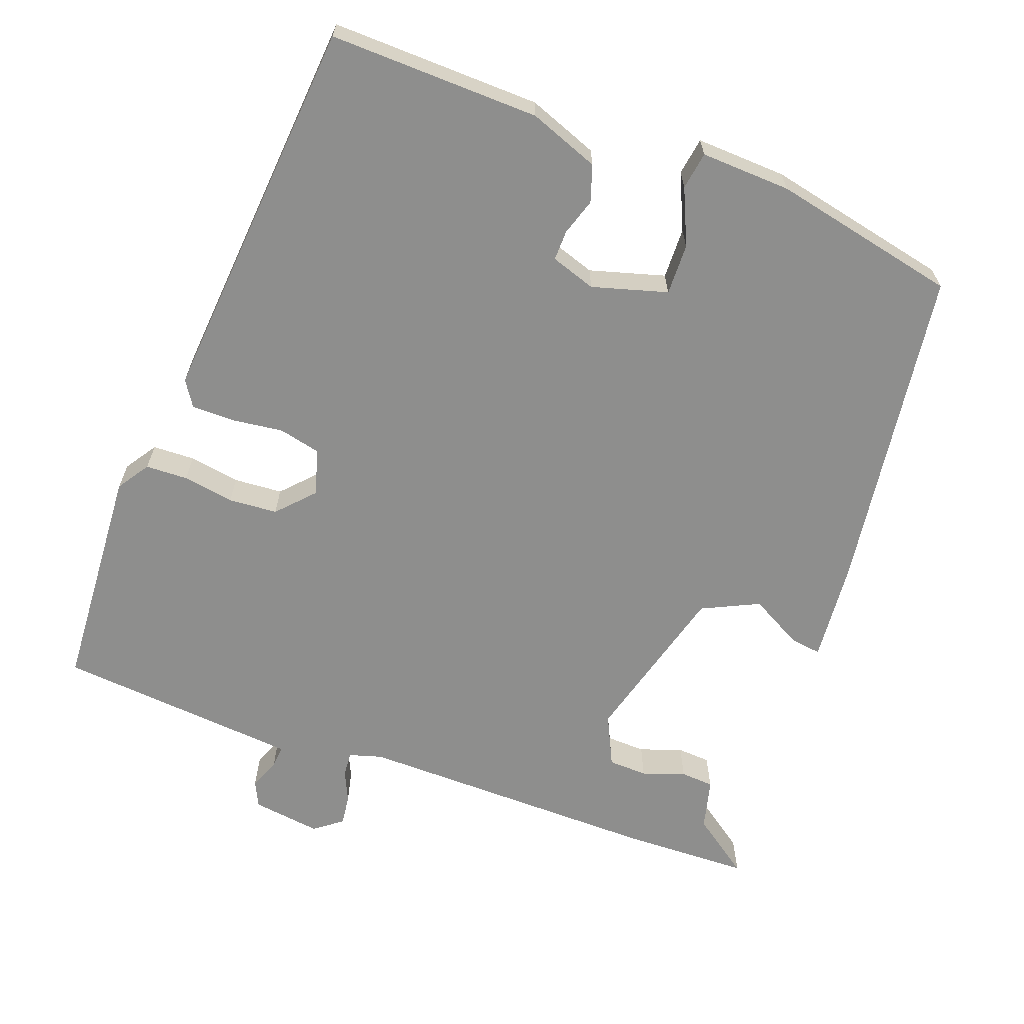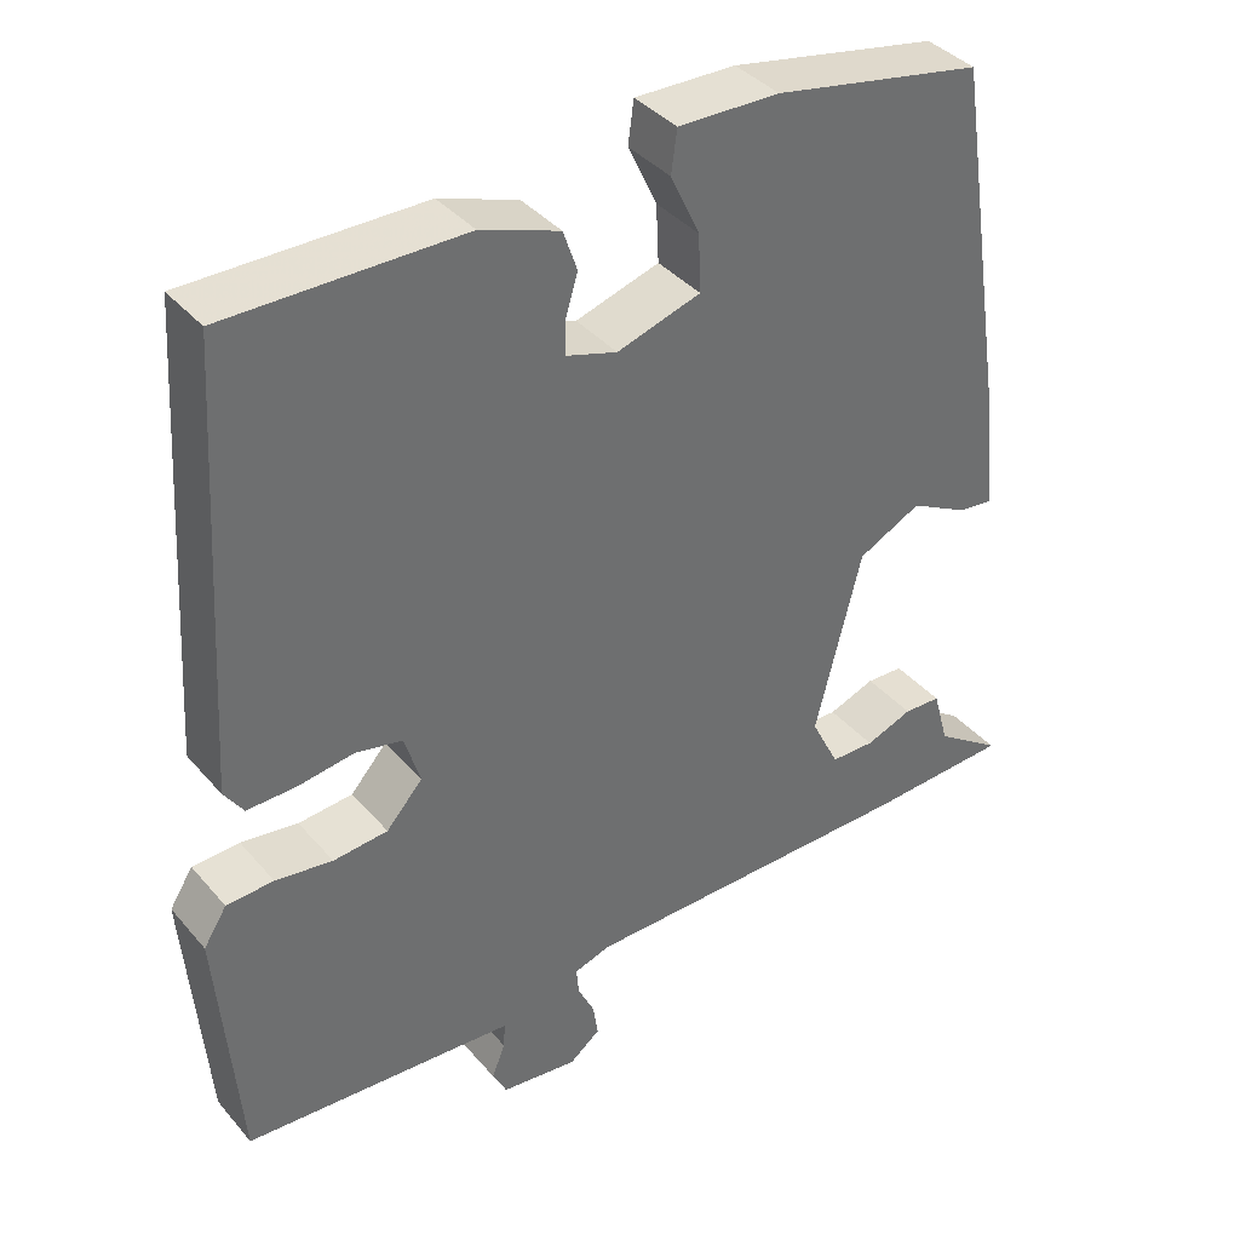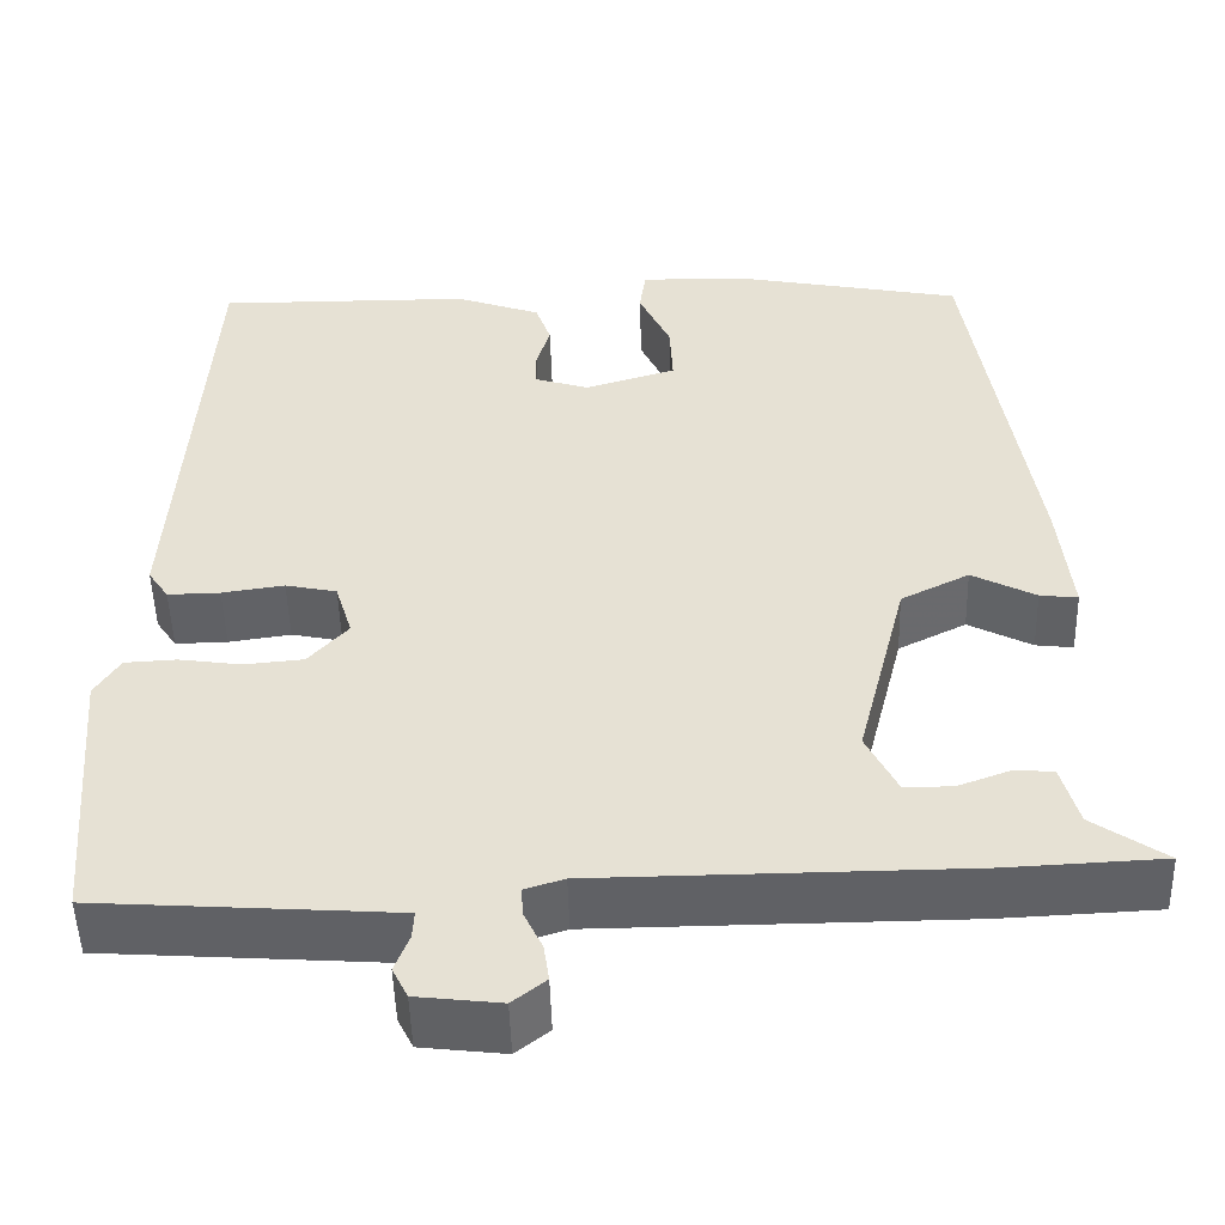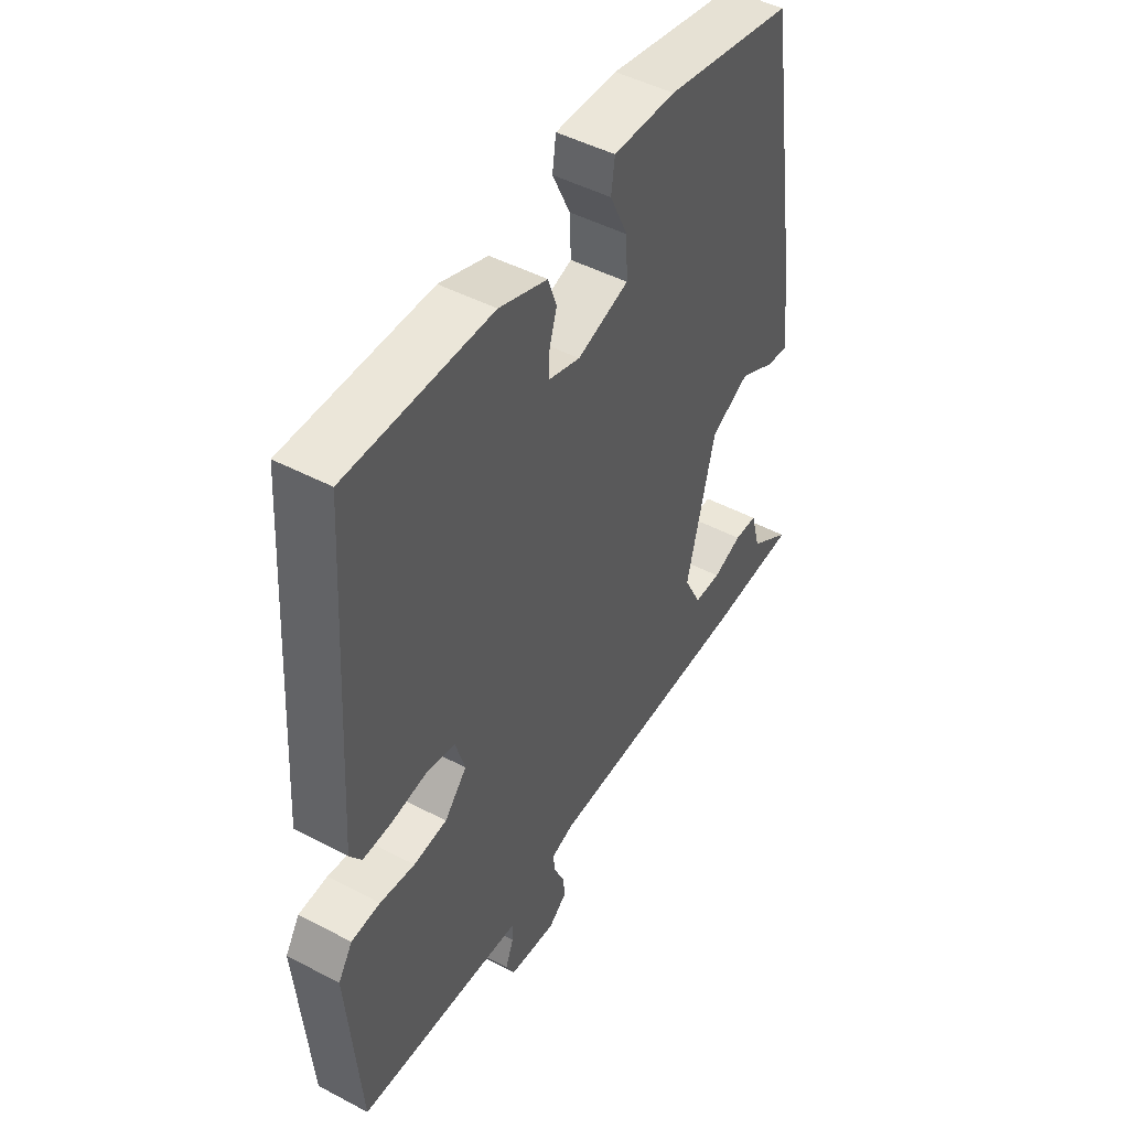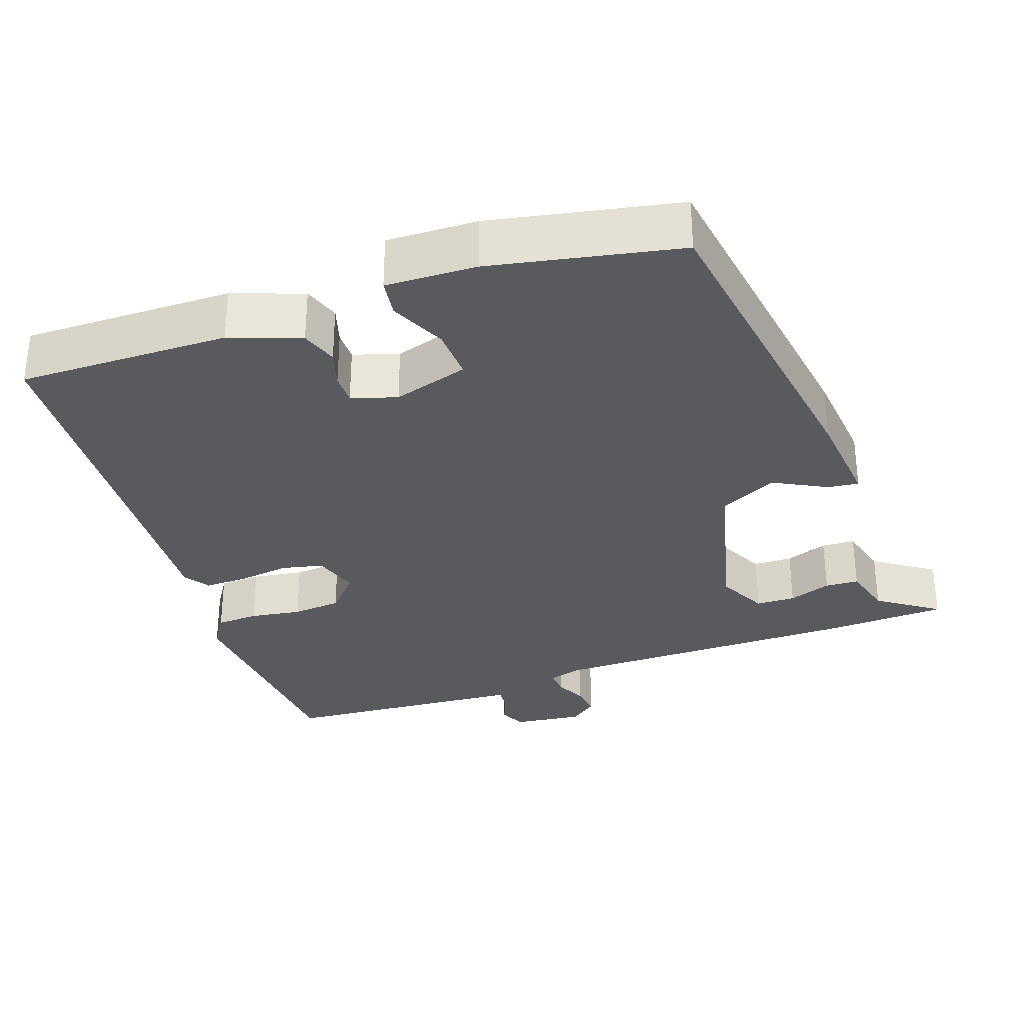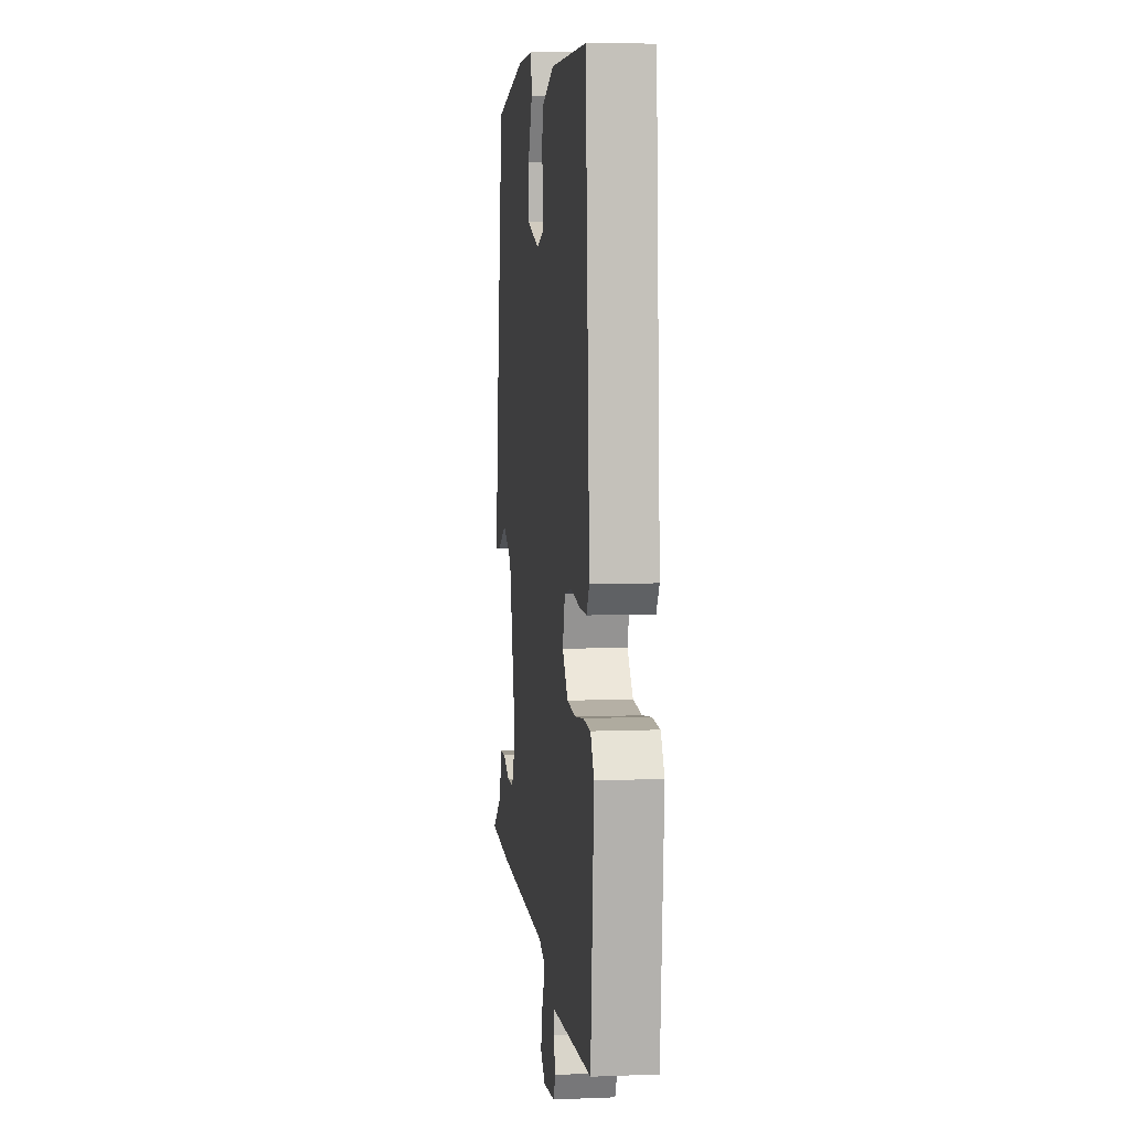
<metadata>
{"format":"obj","ext":"obj","renderer":"f3d","projection":"perspective","resolution":1024,"background":"white","views":[{"elev":-64.9,"azim":-21.3,"up":"+Y"},{"elev":38.4,"azim":-35.7,"up":"+Z"},{"elev":-50.0,"azim":1.6,"up":"+Z"},{"elev":47.5,"azim":-59.3,"up":"+Z"},{"elev":-31.8,"azim":19.1,"up":"+Y"},{"elev":6.5,"azim":-96.7,"up":"+Z"}]}
</metadata>
<code>
v 0.54 0.07 -0.498
v 0.367 0.07 -0.506
v -0.044 0.07 -0.509
v -0.088 0.07 -0.523
v -0.085 0.07 -0.556
v -0.065 0.07 -0.598
v -0.059 0.07 -0.639
v -0.096 0.07 -0.668
v -0.189 0.07 -0.657
v -0.206 0.07 -0.623
v -0.19 0.07 -0.582
v -0.188 0.07 -0.551
v -0.243 0.07 -0.547
v -0.518 0.07 -0.528
v -0.543 0.07 -0.222
v -0.515 0.07 -0.178
v -0.458 0.07 -0.175
v -0.389 0.07 -0.185
v -0.323 0.07 -0.179
v -0.279 0.07 -0.13
v -0.298 0.07 -0.068
v -0.355 0.07 -0.056
v -0.424 0.07 -0.066
v -0.482 0.07 -0.067
v -0.505 0.07 -0.033
v -0.472 0.07 0.494
v -0.188 0.07 0.492
v -0.093 0.07 0.458
v -0.076 0.07 0.409
v -0.091 0.07 0.359
v -0.091 0.07 0.318
v -0.03 0.07 0.299
v 0.071 0.07 0.33
v 0.068 0.07 0.399
v 0.033 0.07 0.474
v 0.04 0.07 0.525
v 0.162 0.07 0.522
v 0.414 0.07 0.473
v 0.482 0.07 0.03
v 0.496 0.07 -0.105
v 0.454 0.07 -0.1
v 0.383 0.07 -0.063
v 0.307 0.07 -0.101
v 0.251 0.07 -0.323
v 0.285 0.07 -0.391
v 0.338 0.07 -0.392
v 0.395 0.07 -0.371
v 0.44 0.07 -0.373
v 0.459 0.07 -0.442
v 0.54 0 -0.498
v 0.367 0 -0.506
v -0.044 0 -0.509
v -0.088 0 -0.523
v -0.085 0 -0.556
v -0.065 0 -0.598
v -0.059 0 -0.639
v -0.096 0 -0.668
v -0.189 0 -0.657
v -0.206 0 -0.623
v -0.19 0 -0.582
v -0.188 0 -0.551
v -0.243 0 -0.547
v -0.518 0 -0.528
v -0.543 0 -0.222
v -0.515 0 -0.178
v -0.458 0 -0.175
v -0.389 0 -0.185
v -0.323 0 -0.179
v -0.279 0 -0.13
v -0.298 0 -0.068
v -0.355 0 -0.056
v -0.424 0 -0.066
v -0.482 0 -0.067
v -0.505 0 -0.033
v -0.472 0 0.494
v -0.188 0 0.492
v -0.093 0 0.458
v -0.076 0 0.409
v -0.091 0 0.359
v -0.091 0 0.318
v -0.03 0 0.299
v 0.071 0 0.33
v 0.068 0 0.399
v 0.033 0 0.474
v 0.04 0 0.525
v 0.162 0 0.522
v 0.414 0 0.473
v 0.482 0 0.03
v 0.496 0 -0.105
v 0.454 0 -0.1
v 0.383 0 -0.063
v 0.307 0 -0.101
v 0.251 0 -0.323
v 0.285 0 -0.391
v 0.338 0 -0.392
v 0.395 0 -0.371
v 0.44 0 -0.373
v 0.459 0 -0.442
f 46 47 48 49
f 1 2 3
f 49 1 3
f 46 49 3
f 45 46 3
f 44 45 3 4
f 43 44 4
f 40 41 42
f 39 40 42
f 38 39 42
f 37 38 42
f 36 37 42
f 35 36 42
f 34 35 42
f 33 34 42 43
f 32 33 43 4
f 28 29 30
f 27 28 30
f 26 27 30
f 25 26 30
f 24 25 30
f 23 24 30
f 22 23 30
f 21 22 30 31
f 31 32 4
f 21 31 4
f 20 21 4
f 16 17 18
f 15 16 18
f 14 15 18
f 13 14 18
f 12 13 18 19
f 9 10 11
f 8 9 11
f 7 8 11
f 6 7 11
f 5 6 11
f 5 11 12
f 12 19 20
f 5 12 20
f 4 5 20
f 98 97 96 95
f 52 51 50
f 52 50 98
f 52 98 95
f 52 95 94
f 53 52 94 93
f 53 93 92
f 91 90 89
f 91 89 88
f 91 88 87
f 91 87 86
f 91 86 85
f 91 85 84
f 91 84 83
f 92 91 83 82
f 53 92 82 81
f 79 78 77
f 79 77 76
f 79 76 75
f 79 75 74
f 79 74 73
f 79 73 72
f 79 72 71
f 80 79 71 70
f 53 81 80
f 53 80 70
f 53 70 69
f 67 66 65
f 67 65 64
f 67 64 63
f 67 63 62
f 68 67 62 61
f 60 59 58
f 60 58 57
f 60 57 56
f 60 56 55
f 60 55 54
f 61 60 54
f 69 68 61
f 69 61 54
f 69 54 53
f 1 50 51 2
f 2 51 52 3
f 3 52 53 4
f 4 53 54 5
f 5 54 55 6
f 6 55 56 7
f 7 56 57 8
f 8 57 58 9
f 9 58 59 10
f 10 59 60 11
f 11 60 61 12
f 12 61 62 13
f 13 62 63 14
f 14 63 64 15
f 15 64 65 16
f 16 65 66 17
f 17 66 67 18
f 18 67 68 19
f 19 68 69 20
f 20 69 70 21
f 21 70 71 22
f 22 71 72 23
f 23 72 73 24
f 24 73 74 25
f 25 74 75 26
f 26 75 76 27
f 27 76 77 28
f 28 77 78 29
f 29 78 79 30
f 30 79 80 31
f 31 80 81 32
f 32 81 82 33
f 33 82 83 34
f 34 83 84 35
f 35 84 85 36
f 36 85 86 37
f 37 86 87 38
f 38 87 88 39
f 39 88 89 40
f 40 89 90 41
f 41 90 91 42
f 42 91 92 43
f 43 92 93 44
f 44 93 94 45
f 45 94 95 46
f 46 95 96 47
f 47 96 97 48
f 48 97 98 49
f 49 98 50 1

</code>
